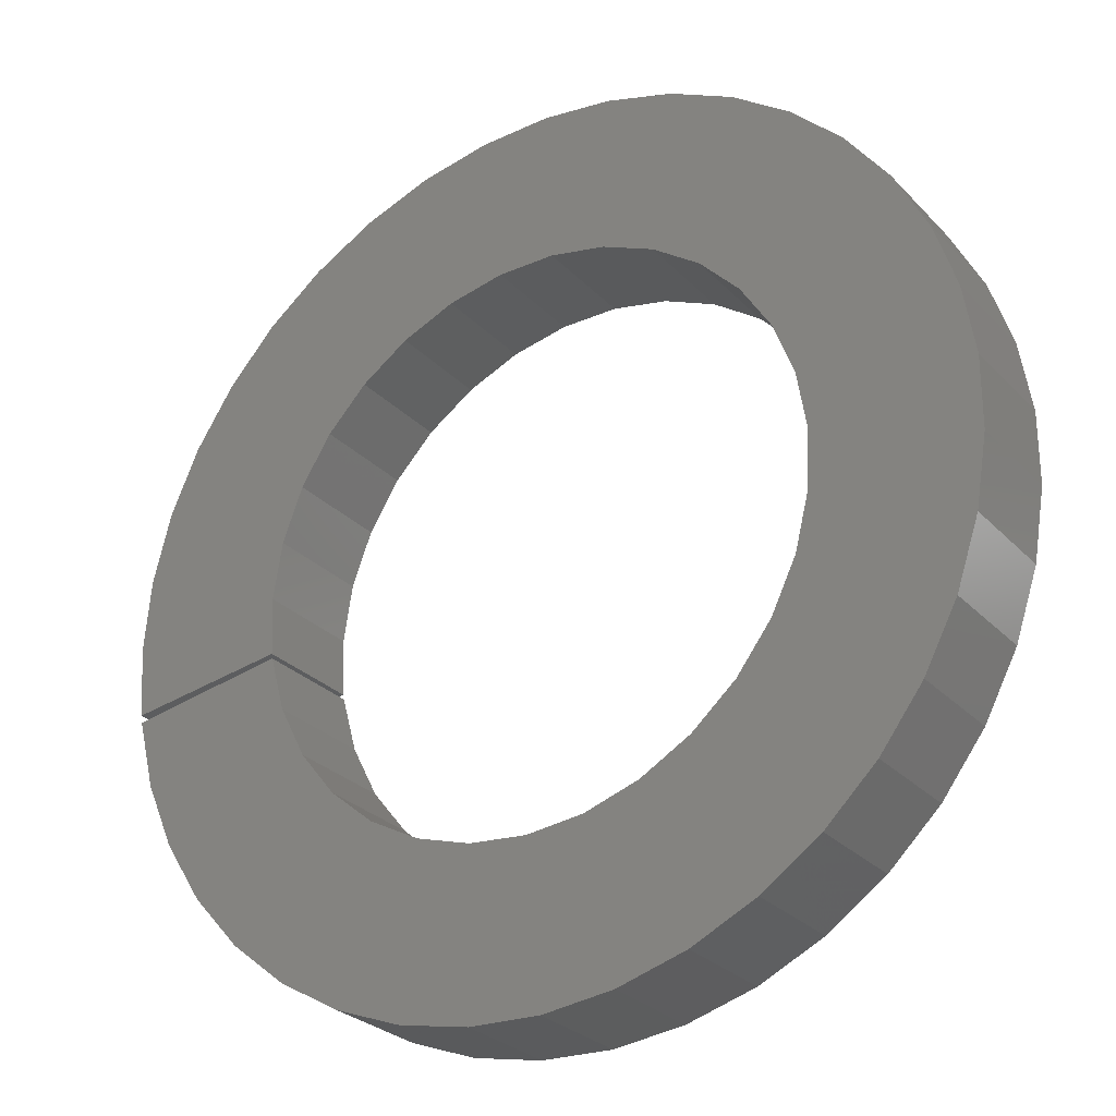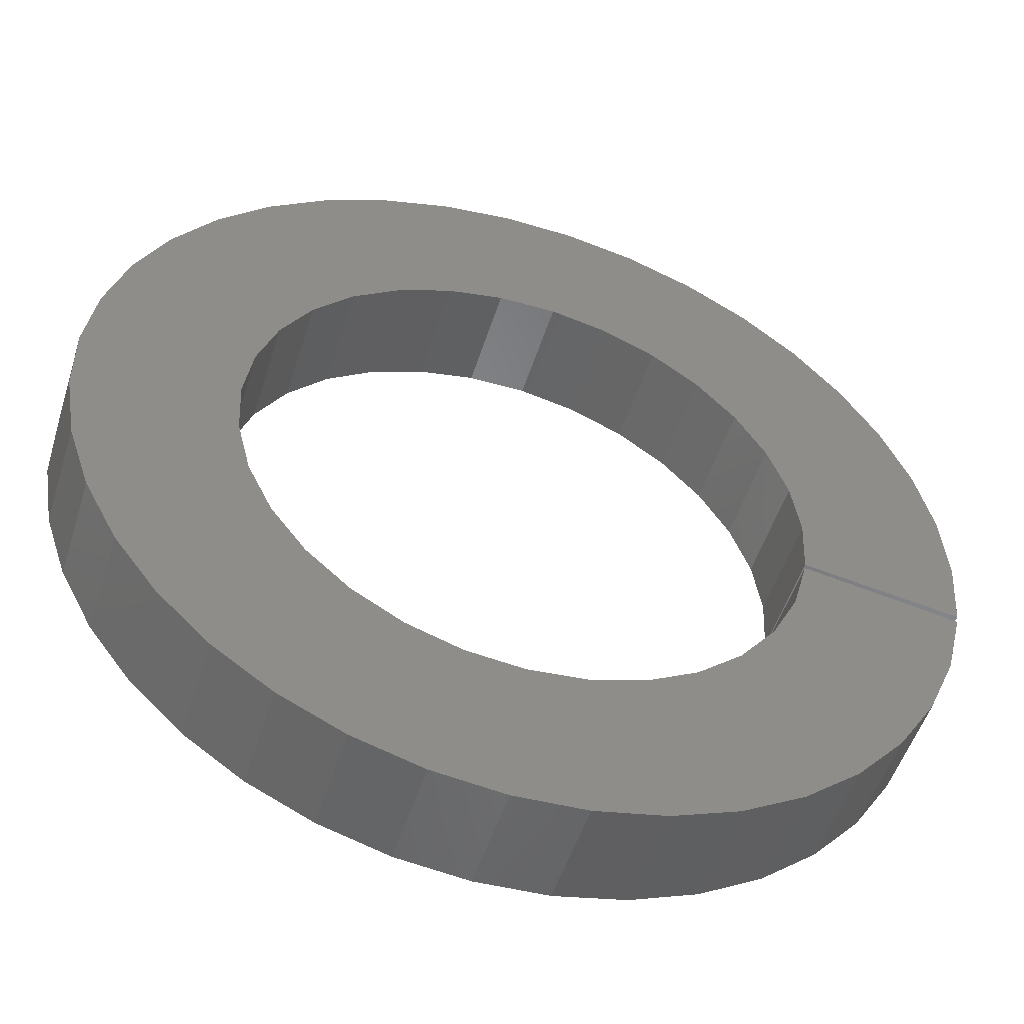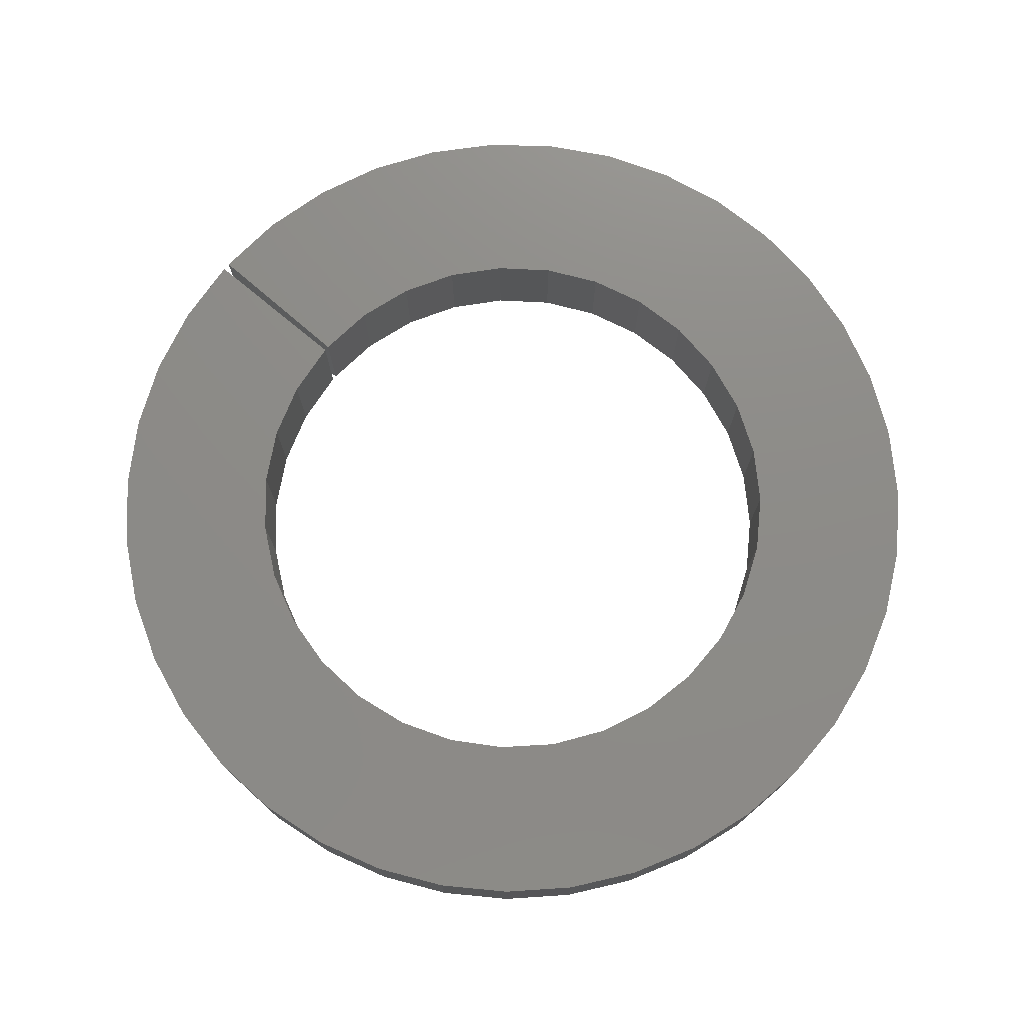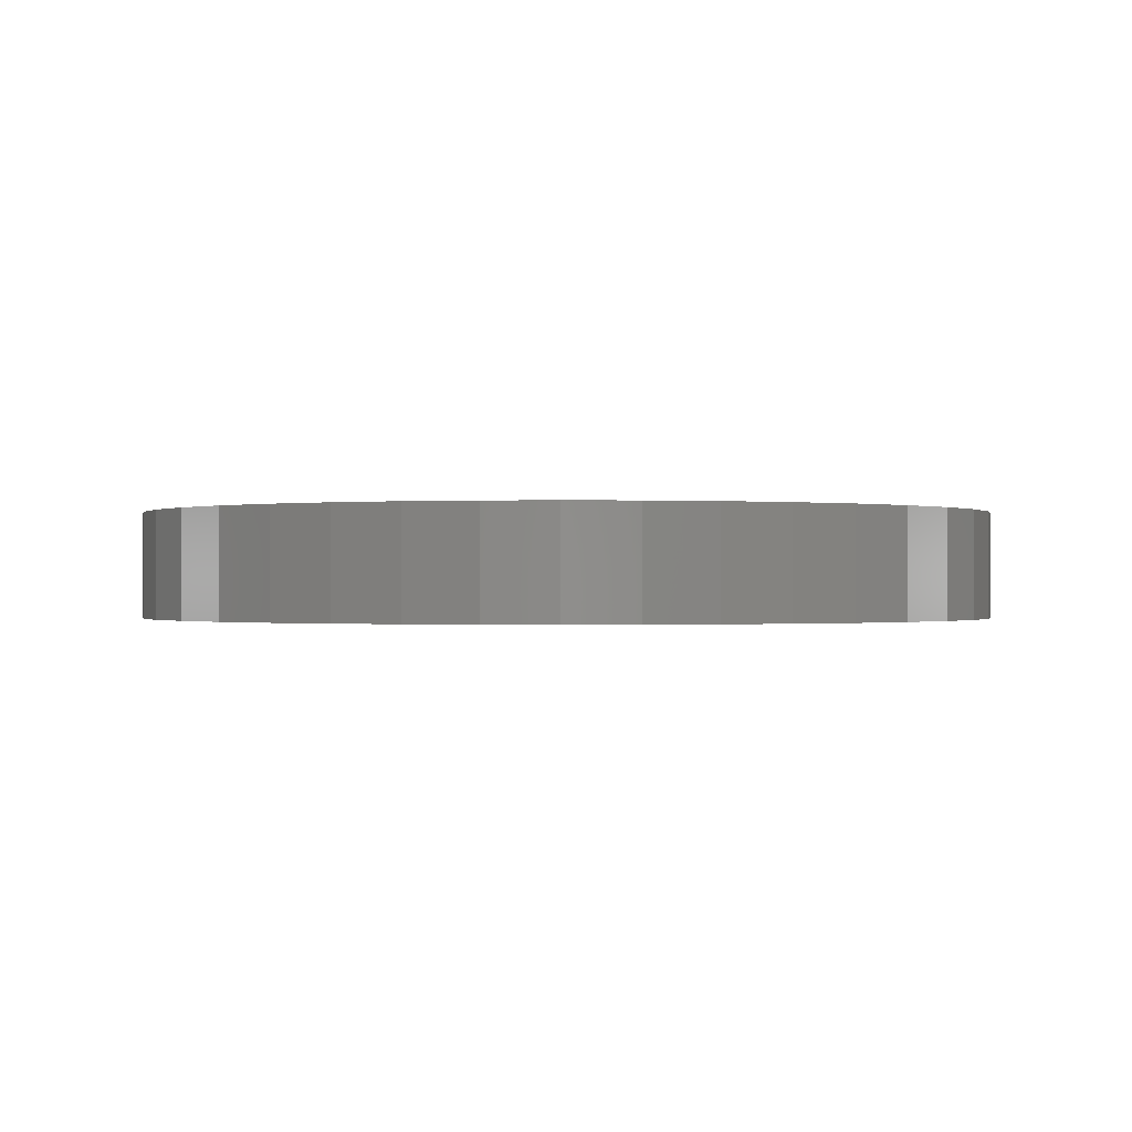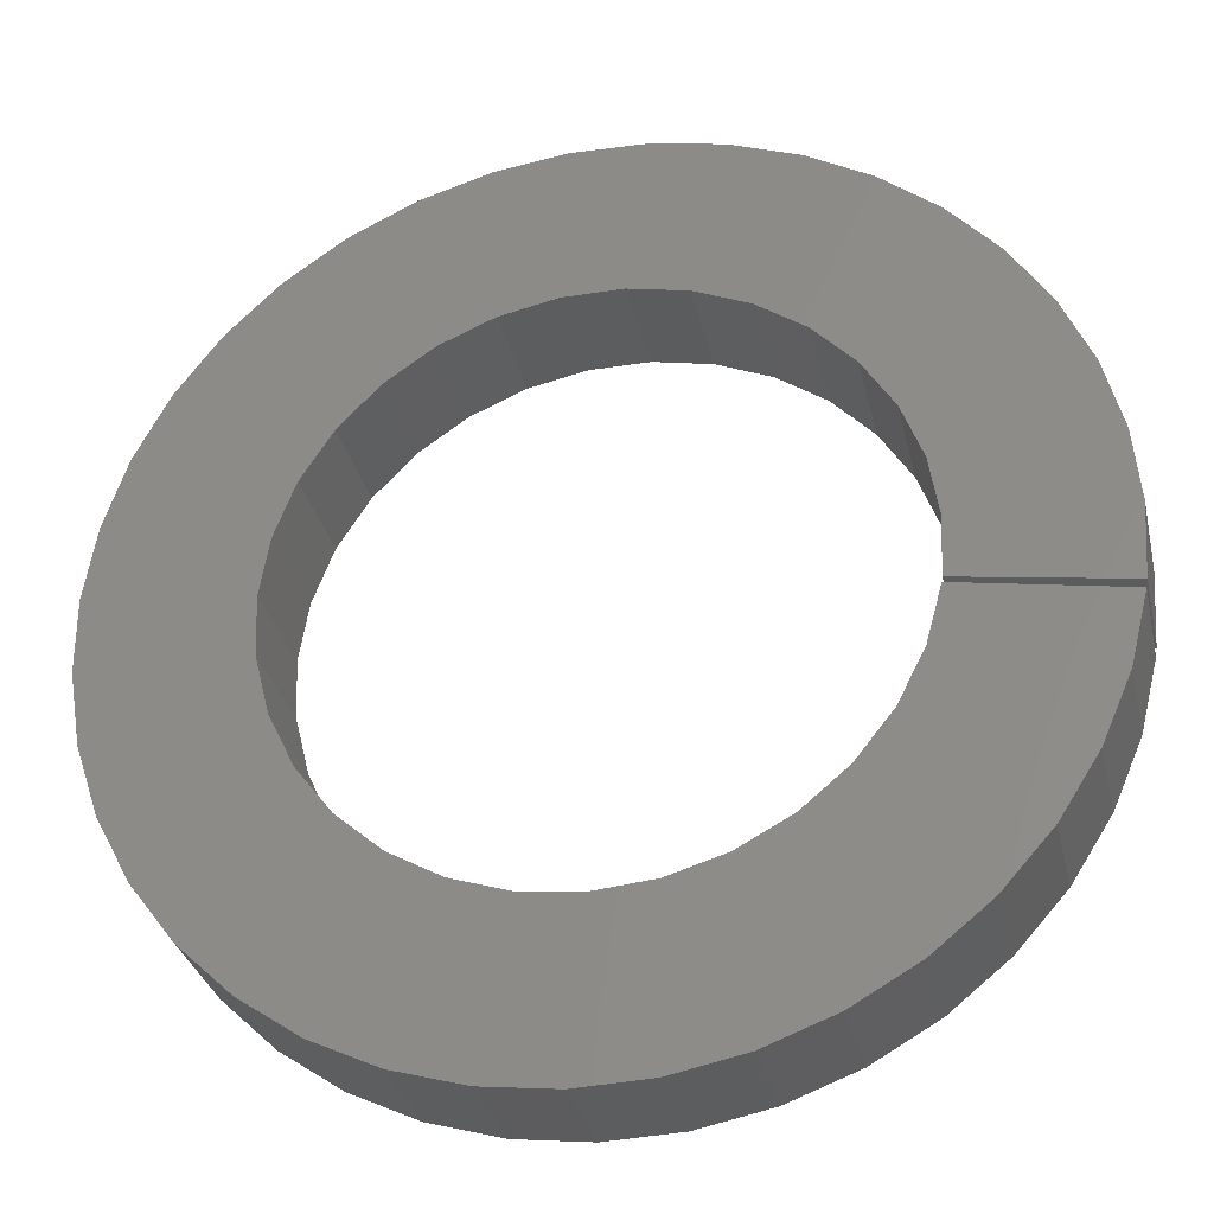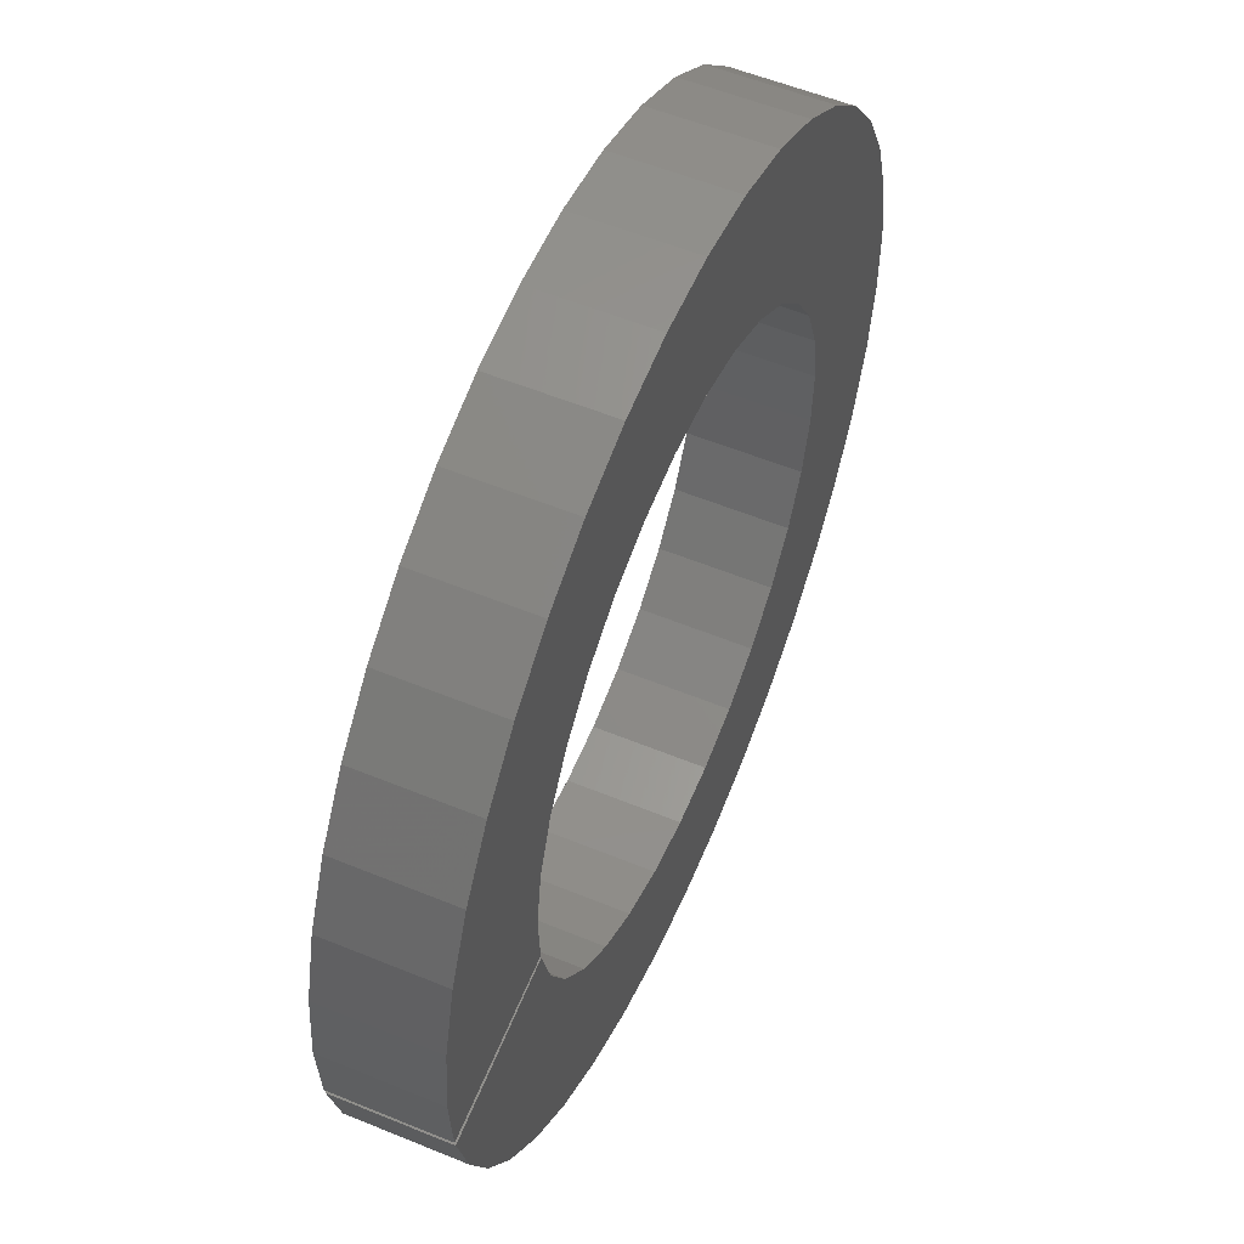
<metadata>
{"format":"stl","ext":"stl","renderer":"f3d","projection":"perspective","resolution":1024,"background":"white","views":[{"elev":-27.7,"azim":33.5,"up":"+Z"},{"elev":-51.2,"azim":162.7,"up":"+Z"},{"elev":75.3,"azim":31.2,"up":"+Y"},{"elev":-0.4,"azim":3.4,"up":"+Y"},{"elev":-31.5,"azim":-167.3,"up":"+Z"},{"elev":55.6,"azim":-66.6,"up":"+Z"}]}
</metadata>
<code>
# stl→obj: 144 verts, 284 faces
v 23.5 -28.73 6.064
v 23.49 -28.73 6.092
v 23.5 -28.69 6.064
v 23.49 -28.69 6.092
v 23.56 -28.73 6.074
v 23.5 -28.73 6.12
v 23.56 -28.73 6.096
v 23.5 -28.69 6.12
v 23.56 -28.69 6.096
v 23.56 -28.69 6.118
v 23.56 -28.69 6.074
v 23.5 -28.73 6.146
v 23.56 -28.73 6.118
v 23.5 -28.69 6.146
v 23.57 -28.73 6.139
v 23.57 -28.69 6.139
v 23.52 -28.73 6.171
v 23.53 -28.73 6.195
v 23.52 -28.69 6.171
v 23.58 -28.73 6.158
v 23.58 -28.69 6.158
v 23.53 -28.69 6.195
v 23.55 -28.73 6.215
v 23.59 -28.73 6.174
v 23.59 -28.69 6.174
v 23.55 -28.69 6.215
v 23.57 -28.73 6.232
v 23.61 -28.73 6.187
v 23.57 -28.69 6.232
v 23.61 -28.69 6.187
v 23.59 -28.69 6.246
v 23.63 -28.69 6.195
v 23.62 -28.69 6.256
v 23.66 -28.69 6.2
v 23.65 -28.69 6.261
v 23.68 -28.69 6.2
v 23.68 -28.69 6.262
v 23.7 -28.69 6.258
v 23.5 -28.73 6.035
v 23.5 -28.73 6.062
v 23.5 -28.69 6.035
v 23.5 -28.69 6.062
v 23.56 -28.73 6.05
v 23.51 -28.73 6.009
v 23.57 -28.73 6.03
v 23.53 -28.73 5.986
v 23.59 -28.73 6.013
v 23.55 -28.73 5.966
v 23.6 -28.73 5.999
v 23.57 -28.73 5.948
v 23.62 -28.73 5.988
v 23.59 -28.73 5.934
v 23.62 -28.73 5.925
v 23.56 -28.73 6.072
v 23.56 -28.69 6.072
v 23.56 -28.69 6.05
v 23.51 -28.69 6.009
v 23.57 -28.69 6.03
v 23.53 -28.69 5.986
v 23.55 -28.69 5.966
v 23.59 -28.69 6.013
v 23.6 -28.69 5.999
v 23.62 -28.69 5.988
v 23.65 -28.69 5.982
v 23.65 -28.73 5.982
v 23.67 -28.69 5.98
v 23.67 -28.73 5.98
v 23.69 -28.69 5.982
v 23.69 -28.73 5.982
v 23.71 -28.69 5.989
v 23.71 -28.73 5.989
v 23.73 -28.69 6
v 23.73 -28.73 6
v 23.75 -28.69 6.015
v 23.75 -28.73 6.015
v 23.76 -28.69 6.032
v 23.76 -28.73 6.032
v 23.77 -28.69 6.052
v 23.77 -28.73 6.052
v 23.78 -28.69 6.074
v 23.78 -28.73 6.074
v 23.78 -28.69 6.096
v 23.78 -28.73 6.096
v 23.77 -28.69 6.118
v 23.77 -28.73 6.118
v 23.77 -28.69 6.139
v 23.77 -28.73 6.139
v 23.75 -28.69 6.158
v 23.75 -28.73 6.158
v 23.74 -28.69 6.174
v 23.74 -28.73 6.174
v 23.72 -28.69 6.187
v 23.72 -28.73 6.187
v 23.7 -28.69 6.196
v 23.7 -28.73 6.196
v 23.68 -28.73 6.2
v 23.66 -28.73 6.2
v 23.63 -28.73 6.195
v 23.57 -28.69 5.948
v 23.59 -28.69 5.934
v 23.62 -28.69 5.925
v 23.59 -28.73 6.246
v 23.62 -28.73 6.256
v 23.65 -28.73 6.261
v 23.65 -28.69 5.919
v 23.68 -28.73 6.262
v 23.65 -28.73 5.919
v 23.67 -28.69 5.918
v 23.7 -28.69 5.921
v 23.7 -28.73 6.258
v 23.67 -28.73 5.918
v 23.73 -28.69 5.929
v 23.7 -28.73 5.921
v 23.73 -28.73 5.929
v 23.75 -28.69 5.941
v 23.73 -28.73 6.25
v 23.75 -28.73 5.941
v 23.78 -28.73 5.957
v 23.8 -28.73 5.976
v 23.81 -28.73 5.998
v 23.82 -28.73 6.022
v 23.83 -28.73 6.048
v 23.73 -28.69 6.25
v 23.75 -28.73 6.238
v 23.78 -28.73 6.223
v 23.78 -28.69 5.957
v 23.75 -28.69 6.238
v 23.8 -28.73 6.203
v 23.78 -28.69 6.223
v 23.8 -28.69 5.976
v 23.81 -28.69 5.998
v 23.8 -28.69 6.203
v 23.81 -28.73 6.181
v 23.82 -28.69 6.022
v 23.81 -28.69 6.181
v 23.83 -28.69 6.157
v 23.83 -28.69 6.131
v 23.84 -28.69 6.103
v 23.84 -28.69 6.076
v 23.83 -28.69 6.048
v 23.83 -28.73 6.157
v 23.83 -28.73 6.131
v 23.84 -28.73 6.103
v 23.84 -28.73 6.076
f 1 2 3
f 2 4 3
f 2 1 5
f 6 2 7
f 2 5 7
f 2 6 4
f 6 8 4
f 4 8 9
f 8 10 9
f 3 4 9
f 11 3 9
f 3 11 5
f 1 3 5
f 12 6 13
f 6 7 13
f 6 12 8
f 12 14 8
f 7 5 11
f 13 7 9
f 7 11 9
f 9 10 13
f 10 15 13
f 8 14 10
f 14 16 10
f 13 15 17
f 15 18 17
f 17 12 13
f 12 17 14
f 17 19 14
f 10 16 15
f 16 20 15
f 14 19 16
f 19 21 16
f 17 18 19
f 18 22 19
f 15 20 18
f 20 23 18
f 16 21 20
f 21 24 20
f 19 22 21
f 22 25 21
f 18 23 22
f 23 26 22
f 20 24 23
f 24 27 23
f 21 25 24
f 25 28 24
f 22 26 25
f 26 29 25
f 25 29 30
f 29 31 30
f 30 31 32
f 31 33 32
f 32 33 34
f 33 35 34
f 34 35 36
f 35 37 36
f 36 37 38
f 39 40 41
f 40 42 41
f 40 39 43
f 39 44 43
f 43 44 45
f 44 46 45
f 45 46 47
f 46 48 47
f 47 48 49
f 48 50 49
f 49 50 51
f 50 52 51
f 51 52 53
f 54 40 43
f 40 54 55
f 42 40 55
f 42 55 41
f 55 56 41
f 41 56 57
f 56 58 57
f 57 58 59
f 58 60 59
f 41 57 39
f 57 44 39
f 55 54 56
f 54 43 56
f 56 43 58
f 43 45 58
f 58 45 61
f 45 47 61
f 61 47 62
f 47 49 62
f 62 49 63
f 49 51 63
f 63 51 64
f 51 65 64
f 64 65 66
f 65 67 66
f 66 67 68
f 67 69 68
f 68 69 70
f 69 71 70
f 70 71 72
f 71 73 72
f 72 73 74
f 73 75 74
f 74 75 76
f 75 77 76
f 76 77 78
f 77 79 78
f 78 79 80
f 79 81 80
f 80 81 82
f 81 83 82
f 82 83 84
f 83 85 84
f 84 85 86
f 85 87 86
f 86 87 88
f 87 89 88
f 88 89 90
f 89 91 90
f 90 91 92
f 91 93 92
f 92 93 94
f 93 95 94
f 94 95 36
f 95 96 36
f 36 96 34
f 96 97 34
f 34 97 32
f 97 98 32
f 32 98 30
f 98 28 30
f 30 28 25
f 57 59 44
f 59 46 44
f 58 61 60
f 61 99 60
f 59 60 46
f 60 48 46
f 61 62 99
f 62 100 99
f 60 99 48
f 99 50 48
f 99 100 50
f 100 52 50
f 62 63 100
f 63 101 100
f 23 27 26
f 27 29 26
f 24 28 27
f 28 102 27
f 27 102 29
f 102 31 29
f 28 98 103
f 98 104 103
f 100 101 52
f 101 53 52
f 63 64 101
f 64 105 101
f 65 51 53
f 103 102 28
f 102 103 31
f 103 33 31
f 98 97 104
f 97 106 104
f 103 104 33
f 104 35 33
f 101 105 53
f 105 107 53
f 64 66 108
f 66 109 108
f 53 107 65
f 107 67 65
f 97 96 106
f 96 110 106
f 104 106 35
f 106 37 35
f 108 105 64
f 105 108 107
f 108 111 107
f 107 111 67
f 111 69 67
f 66 68 109
f 68 112 109
f 108 109 111
f 109 113 111
f 111 113 69
f 113 71 69
f 109 112 113
f 112 114 113
f 68 70 112
f 70 115 112
f 106 110 37
f 110 38 37
f 96 95 110
f 95 116 110
f 94 36 38
f 113 114 71
f 114 117 71
f 71 117 73
f 117 118 73
f 73 118 75
f 118 119 75
f 75 119 77
f 119 120 77
f 77 120 79
f 120 121 79
f 79 121 122
f 110 116 38
f 116 123 38
f 95 93 124
f 93 125 124
f 38 123 94
f 123 92 94
f 112 115 114
f 115 117 114
f 70 72 115
f 72 126 115
f 124 116 95
f 116 124 123
f 124 127 123
f 93 91 125
f 91 128 125
f 124 125 127
f 125 129 127
f 123 127 92
f 127 90 92
f 115 126 117
f 126 118 117
f 72 74 130
f 74 131 130
f 127 129 90
f 129 88 90
f 125 128 129
f 128 132 129
f 91 89 128
f 89 133 128
f 130 126 72
f 126 130 118
f 130 119 118
f 74 76 131
f 76 134 131
f 130 131 119
f 131 120 119
f 129 132 88
f 132 135 88
f 88 135 86
f 135 136 86
f 86 136 84
f 136 137 84
f 84 137 82
f 137 138 82
f 82 138 80
f 138 139 80
f 80 139 140
f 128 133 132
f 133 135 132
f 89 87 133
f 87 141 133
f 131 134 120
f 134 121 120
f 76 78 134
f 78 140 134
f 133 141 135
f 141 136 135
f 87 85 142
f 85 143 142
f 134 140 121
f 140 122 121
f 78 80 140
f 81 79 122
f 142 141 87
f 141 142 136
f 142 137 136
f 85 83 143
f 83 144 143
f 142 143 137
f 143 138 137
f 140 139 122
f 139 144 122
f 122 144 81
f 144 83 81
f 143 144 138
f 144 139 138

</code>
